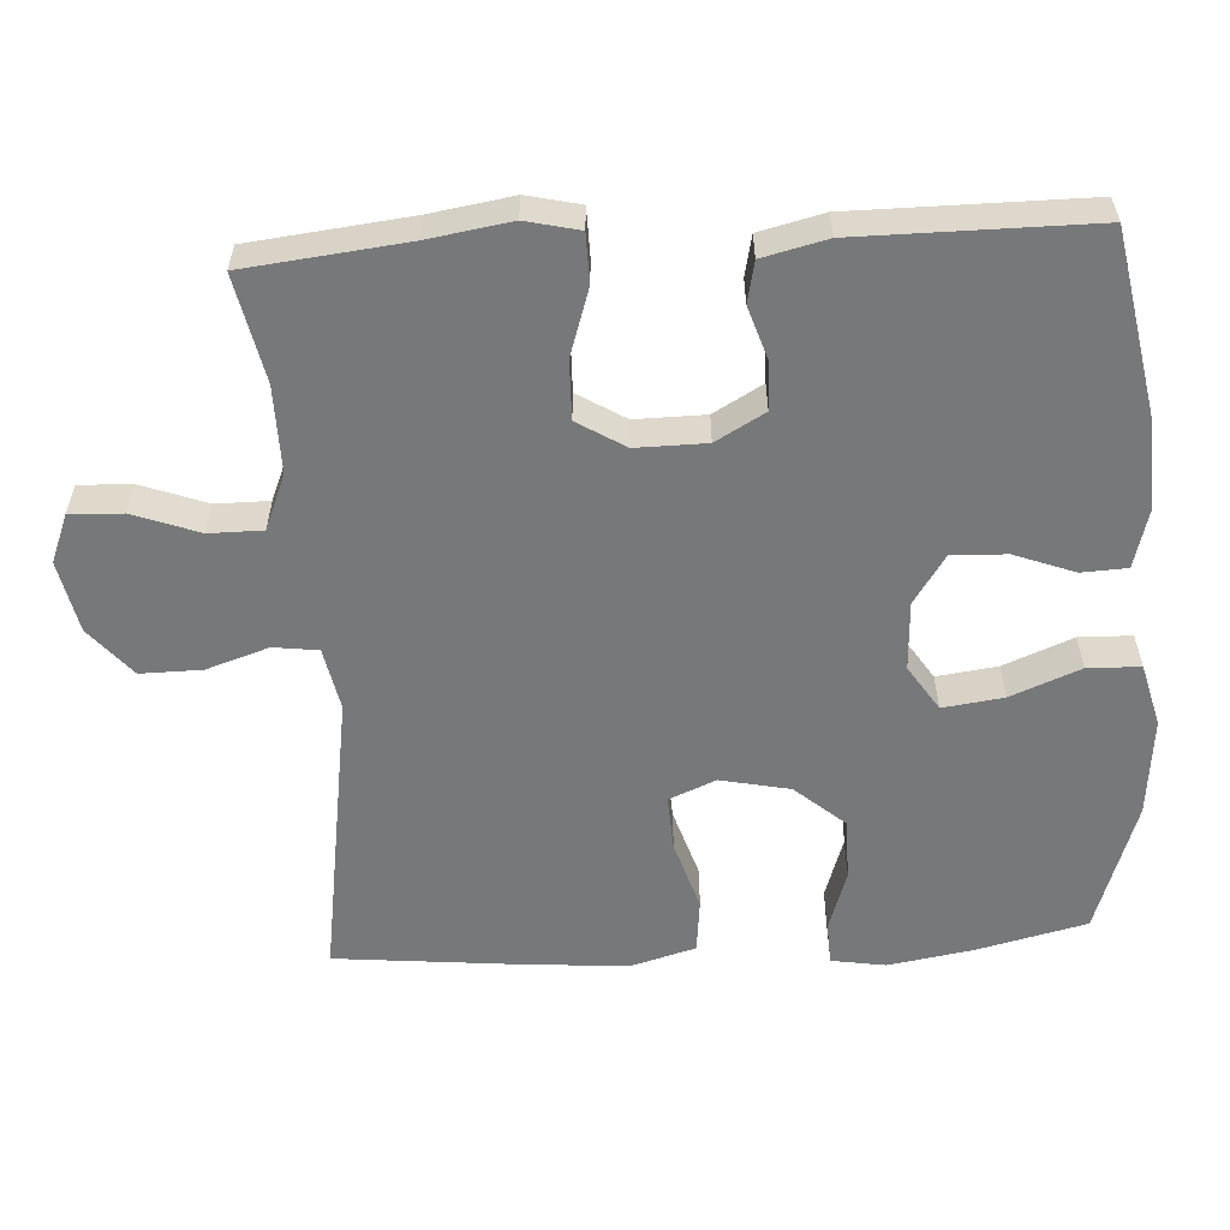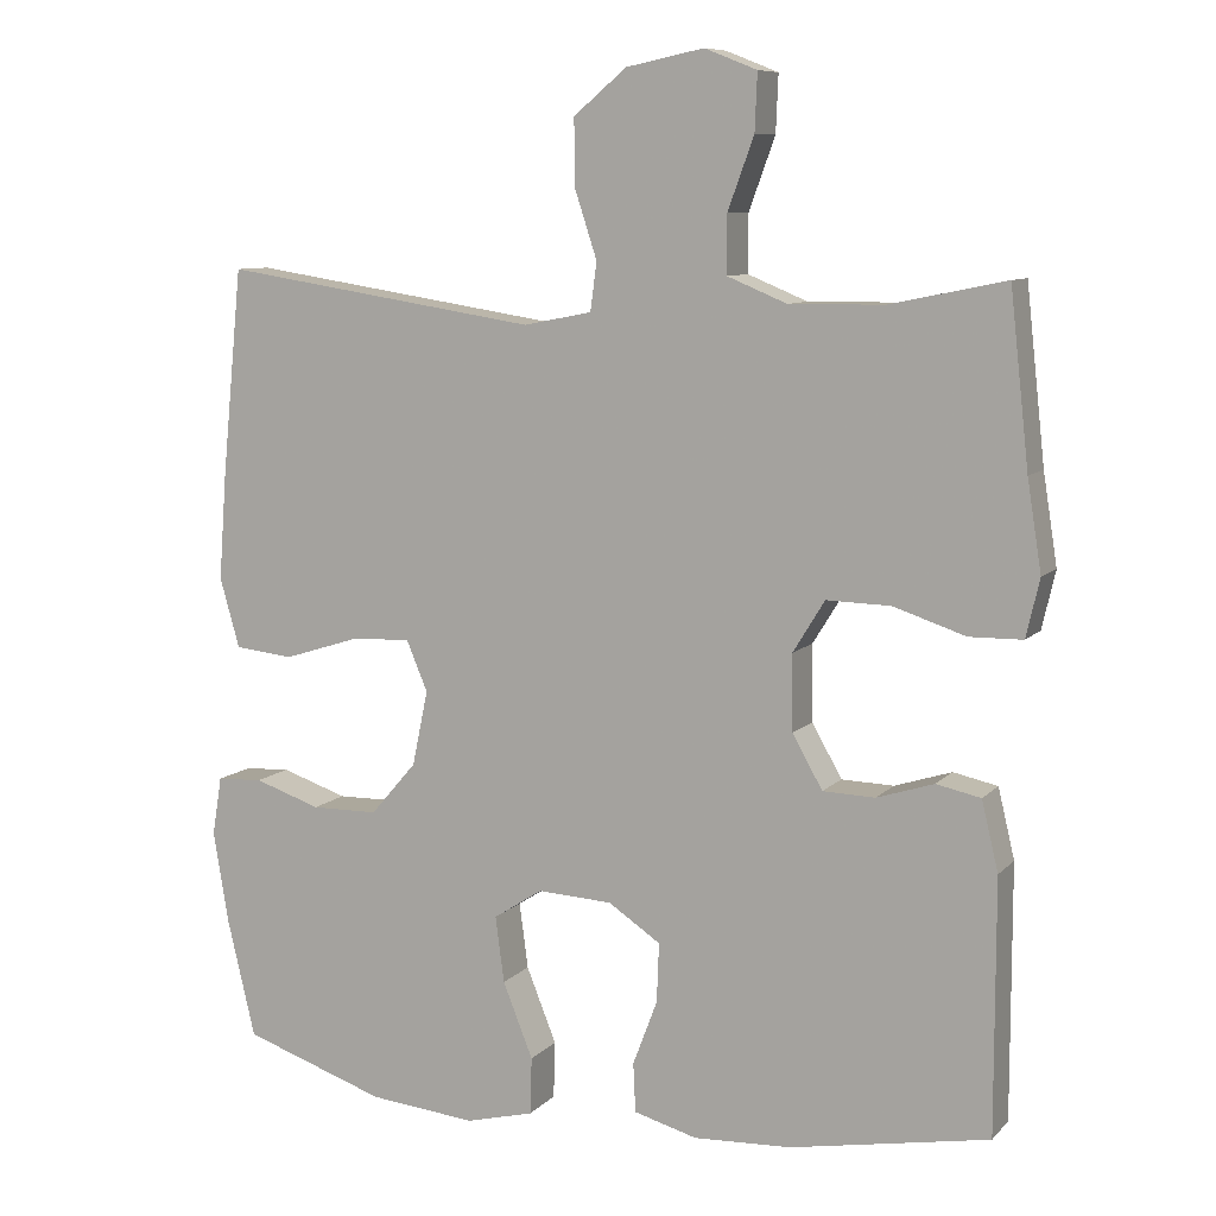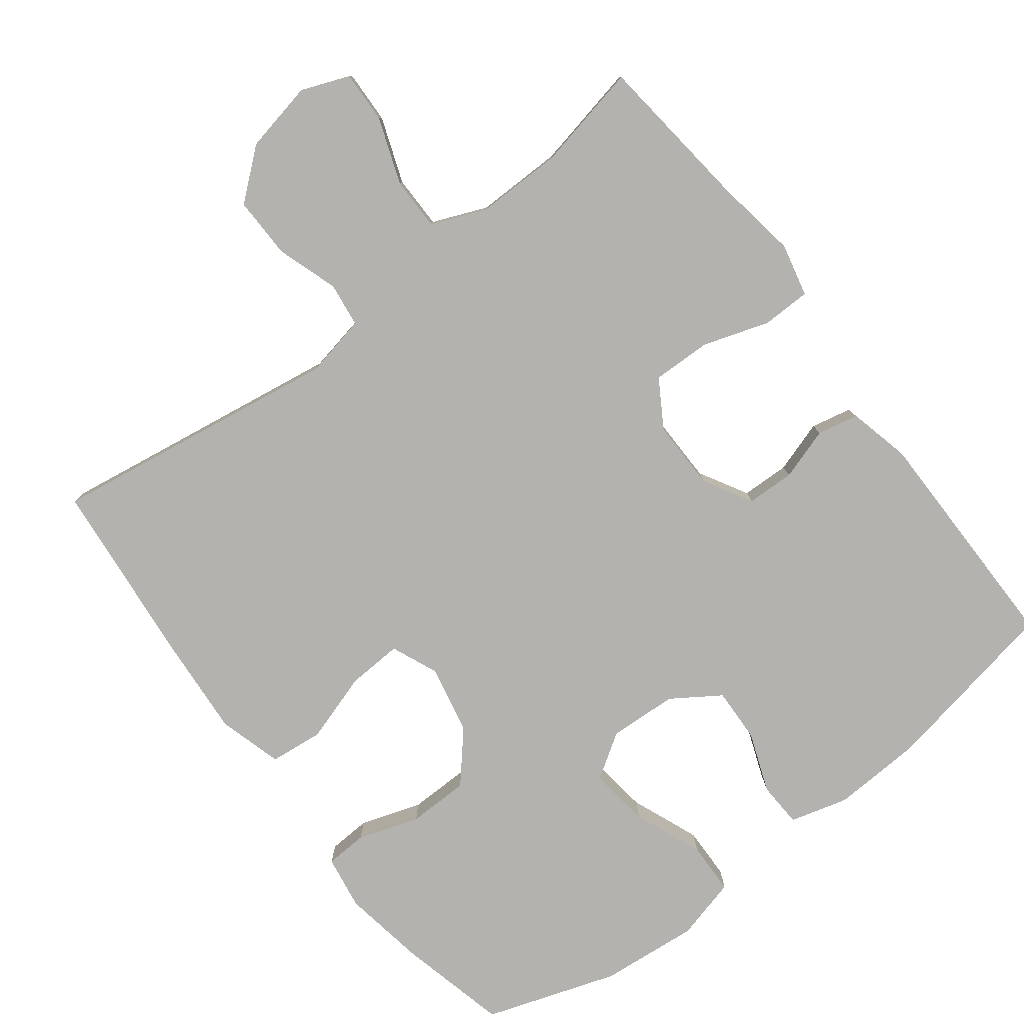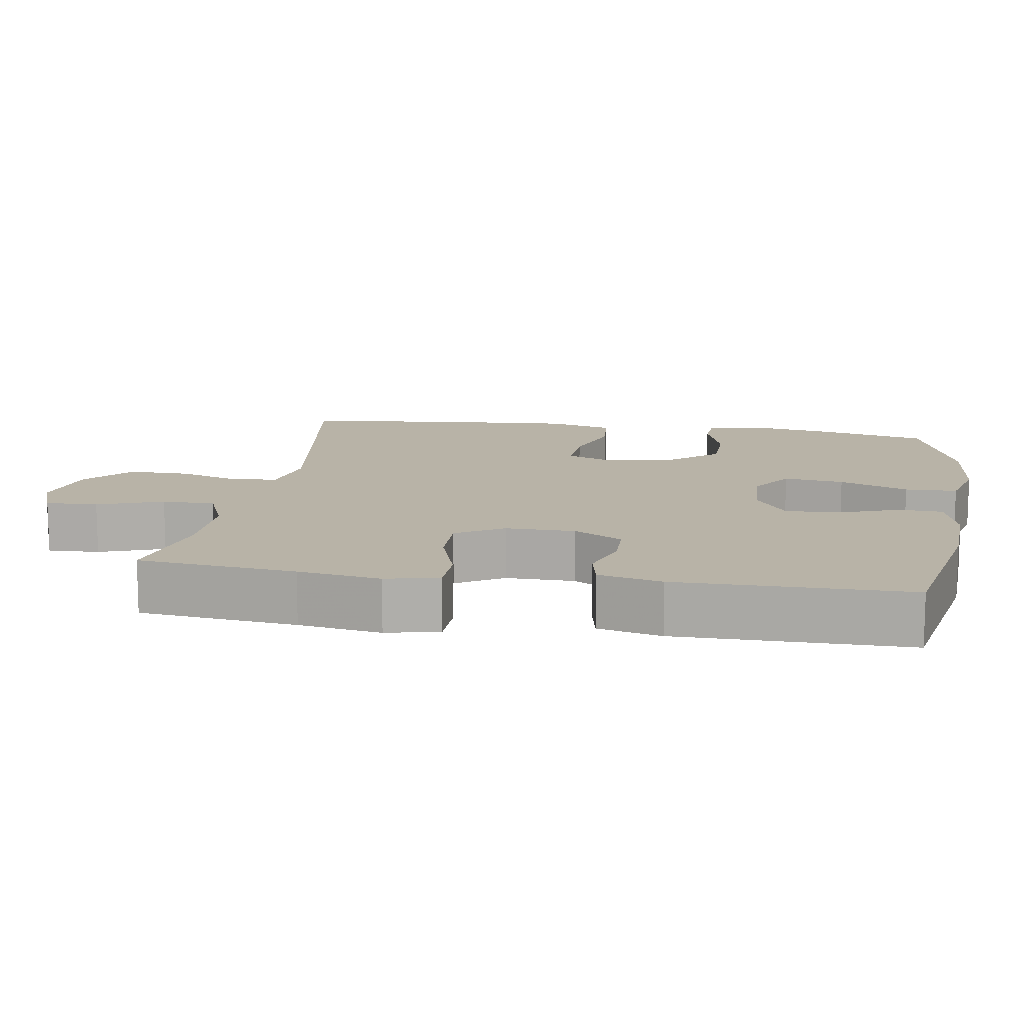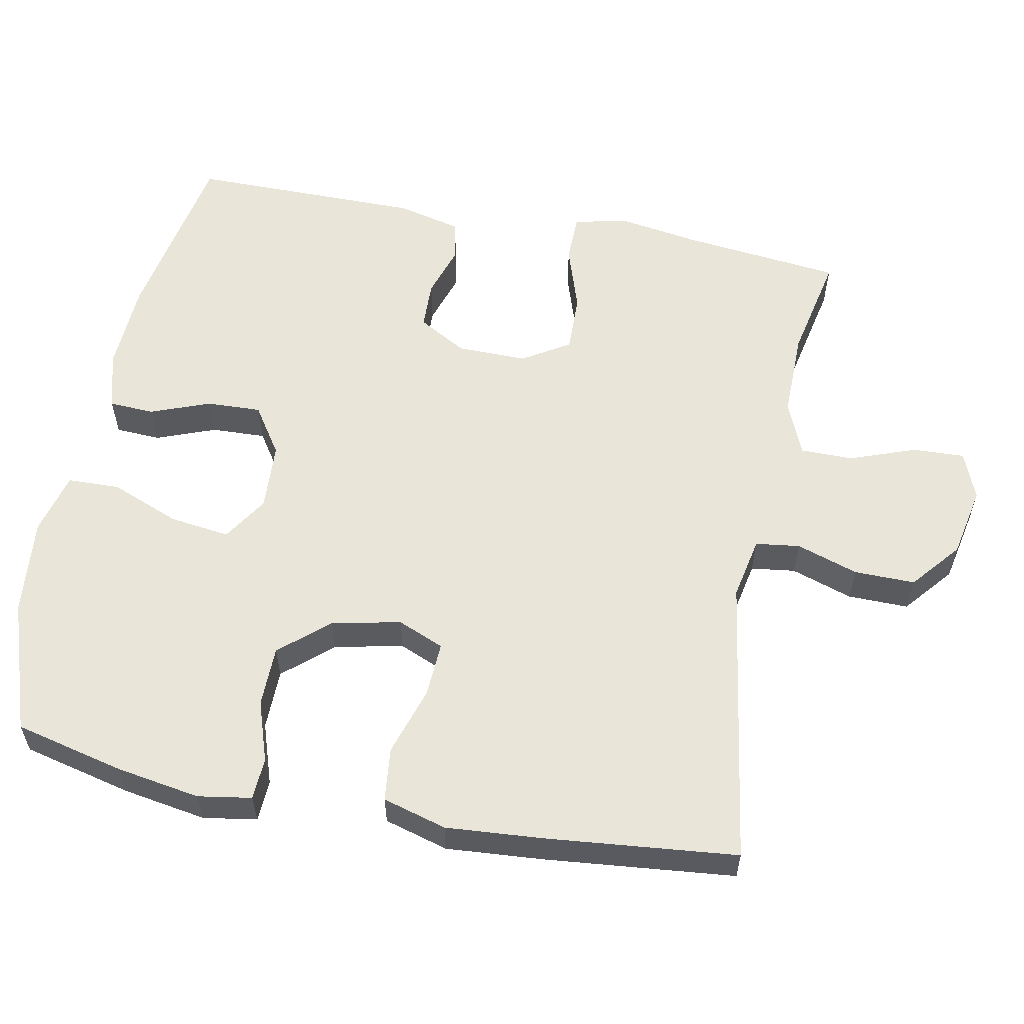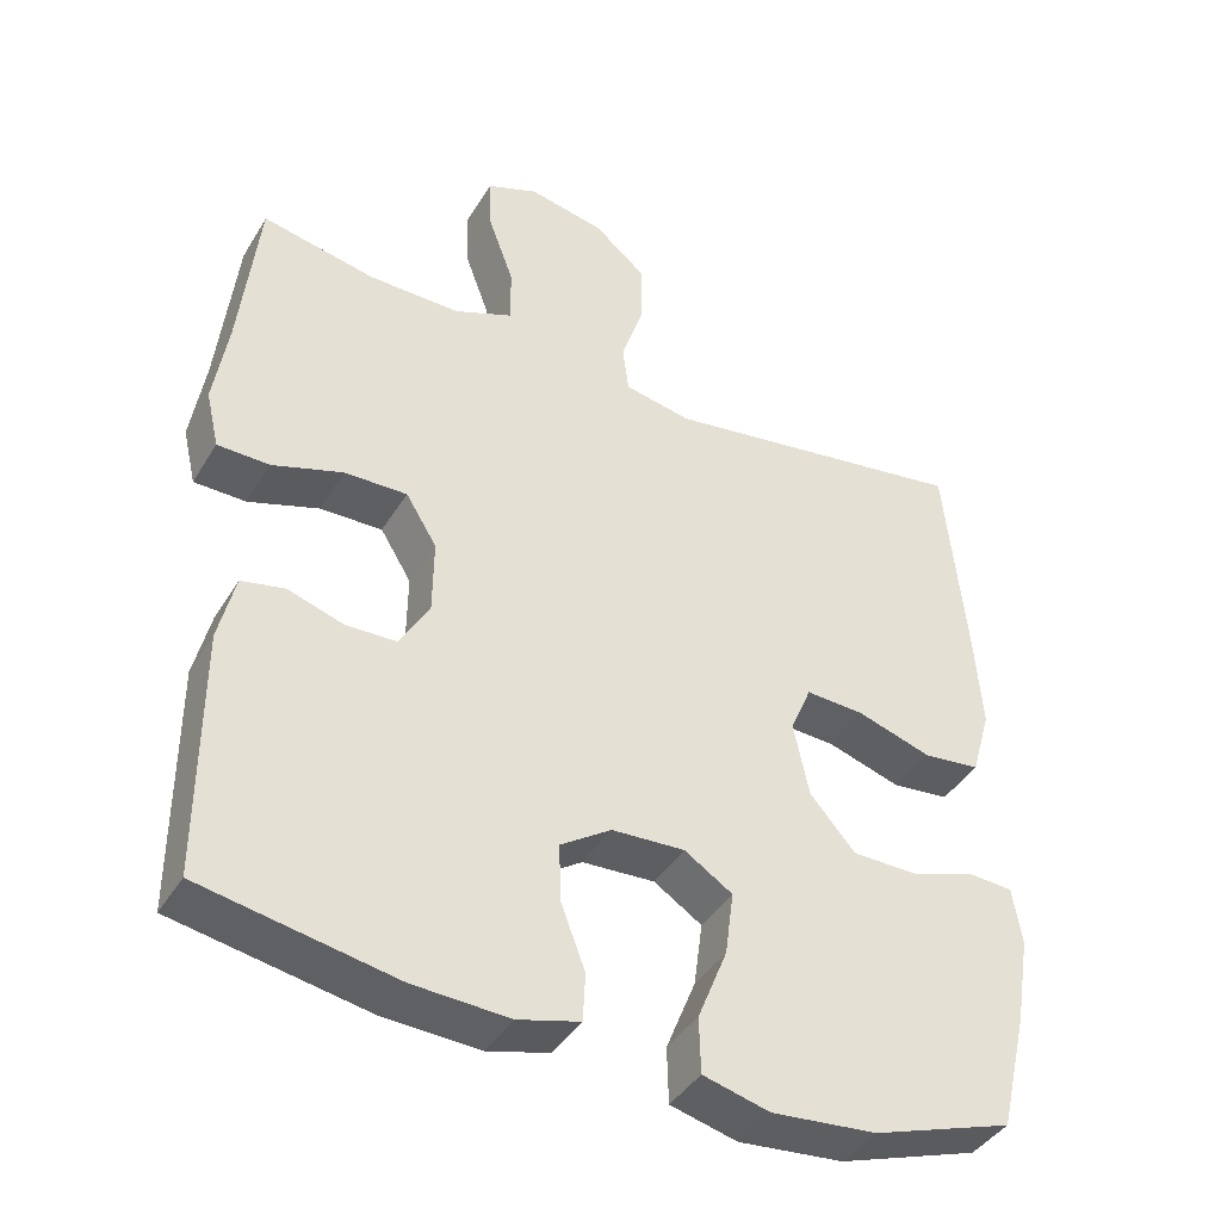
<metadata>
{"format":"obj","ext":"obj","renderer":"f3d","projection":"perspective","resolution":1024,"background":"white","views":[{"elev":-57.4,"azim":93.4,"up":"+Y"},{"elev":8.8,"azim":23.7,"up":"+Z"},{"elev":-79.8,"azim":37.5,"up":"+Y"},{"elev":12.8,"azim":99.3,"up":"+Y"},{"elev":57.9,"azim":-79.0,"up":"+Y"},{"elev":-41.1,"azim":151.3,"up":"+Z"}]}
</metadata>
<code>
v -0.5 0.07 0.5
v -0.1 0.07 0.438
v -0.014 0.07 0.455
v -0.006 0.07 0.516
v -0.034 0.07 0.601
v -0.035 0.07 0.685
v 0.032 0.07 0.741
v 0.13 0.07 0.761
v 0.196 0.07 0.735
v 0.193 0.07 0.663
v 0.16 0.07 0.573
v 0.16 0.07 0.5
v 0.235 0.07 0.469
v 0.354 0.07 0.47
v 0.5 0.07 0.5
v 0.524 0.07 0.282
v 0.542 0.07 0.168
v 0.525 0.07 0.095
v 0.458 0.07 0.094
v 0.367 0.07 0.124
v 0.286 0.07 0.126
v 0.246 0.07 0.061
v 0.247 0.07 -0.035
v 0.285 0.07 -0.102
v 0.351 0.07 -0.104
v 0.423 0.07 -0.081
v 0.479 0.07 -0.093
v 0.5 0.07 -0.181
v 0.5 0.07 -0.5
v 0.25 0.07 -0.546
v 0.126 0.07 -0.552
v 0.046 0.07 -0.53
v 0.043 0.07 -0.468
v 0.074 0.07 -0.386
v 0.077 0.07 -0.311
v 0.011 0.07 -0.267
v -0.083 0.07 -0.262
v -0.145 0.07 -0.302
v -0.134 0.07 -0.385
v -0.096 0.07 -0.48
v -0.098 0.07 -0.552
v -0.184 0.07 -0.574
v -0.319 0.07 -0.561
v -0.5 0.07 -0.5
v -0.536 0.07 -0.349
v -0.555 0.07 -0.234
v -0.543 0.07 -0.16
v -0.485 0.07 -0.157
v -0.401 0.07 -0.185
v -0.317 0.07 -0.184
v -0.259 0.07 -0.117
v -0.239 0.07 -0.022
v -0.266 0.07 0.042
v -0.342 0.07 0.038
v -0.437 0.07 0.008
v -0.511 0.07 0.016
v -0.536 0.07 0.104
v -0.526 0.07 0.238
v -0.5 0 0.5
v -0.1 0 0.438
v -0.014 0 0.455
v -0.006 0 0.516
v -0.034 0 0.601
v -0.035 0 0.685
v 0.032 0 0.741
v 0.13 0 0.761
v 0.196 0 0.735
v 0.193 0 0.663
v 0.16 0 0.573
v 0.16 0 0.5
v 0.235 0 0.469
v 0.354 0 0.47
v 0.5 0 0.5
v 0.524 0 0.282
v 0.542 0 0.168
v 0.525 0 0.095
v 0.458 0 0.094
v 0.367 0 0.124
v 0.286 0 0.126
v 0.246 0 0.061
v 0.247 0 -0.035
v 0.285 0 -0.102
v 0.351 0 -0.104
v 0.423 0 -0.081
v 0.479 0 -0.093
v 0.5 0 -0.181
v 0.5 0 -0.5
v 0.25 0 -0.546
v 0.126 0 -0.552
v 0.046 0 -0.53
v 0.043 0 -0.468
v 0.074 0 -0.386
v 0.077 0 -0.311
v 0.011 0 -0.267
v -0.083 0 -0.262
v -0.145 0 -0.302
v -0.134 0 -0.385
v -0.096 0 -0.48
v -0.098 0 -0.552
v -0.184 0 -0.574
v -0.319 0 -0.561
v -0.5 0 -0.5
v -0.536 0 -0.349
v -0.555 0 -0.234
v -0.543 0 -0.16
v -0.485 0 -0.157
v -0.401 0 -0.185
v -0.317 0 -0.184
v -0.259 0 -0.117
v -0.239 0 -0.022
v -0.266 0 0.042
v -0.342 0 0.038
v -0.437 0 0.008
v -0.511 0 0.016
v -0.536 0 0.104
v -0.526 0 0.238
f 58 1 2
f 57 58 2
f 56 57 2
f 55 56 2
f 54 55 2
f 53 54 2 3
f 52 53 3
f 51 52 3
f 47 48 49
f 46 47 49
f 45 46 49
f 44 45 49
f 43 44 49
f 42 43 49
f 41 42 49
f 40 41 49
f 39 40 49
f 38 39 49 50
f 37 38 50 51
f 32 33 34
f 31 32 34
f 30 31 34
f 29 30 34
f 28 29 34
f 27 28 34
f 26 27 34
f 25 26 34
f 24 25 34 35
f 23 24 35 36
f 18 19 20
f 17 18 20
f 16 17 20
f 16 20 21
f 15 16 21
f 14 15 21
f 13 14 21 22
f 9 10 11
f 8 9 11
f 7 8 11
f 6 7 11
f 5 6 11
f 4 5 11
f 3 4 11 12
f 36 37 51
f 23 36 51
f 22 23 51
f 13 22 51
f 12 13 51
f 3 12 51
f 60 59 116
f 60 116 115
f 60 115 114
f 60 114 113
f 60 113 112
f 61 60 112 111
f 61 111 110
f 61 110 109
f 107 106 105
f 107 105 104
f 107 104 103
f 107 103 102
f 107 102 101
f 107 101 100
f 107 100 99
f 107 99 98
f 107 98 97
f 108 107 97 96
f 109 108 96 95
f 92 91 90
f 92 90 89
f 92 89 88
f 92 88 87
f 92 87 86
f 92 86 85
f 92 85 84
f 92 84 83
f 93 92 83 82
f 94 93 82 81
f 78 77 76
f 78 76 75
f 78 75 74
f 79 78 74
f 79 74 73
f 79 73 72
f 80 79 72 71
f 69 68 67
f 69 67 66
f 69 66 65
f 69 65 64
f 69 64 63
f 69 63 62
f 70 69 62 61
f 109 95 94
f 109 94 81
f 109 81 80
f 109 80 71
f 109 71 70
f 109 70 61
f 1 59 60 2
f 2 60 61 3
f 3 61 62 4
f 4 62 63 5
f 5 63 64 6
f 6 64 65 7
f 7 65 66 8
f 8 66 67 9
f 9 67 68 10
f 10 68 69 11
f 11 69 70 12
f 12 70 71 13
f 13 71 72 14
f 14 72 73 15
f 15 73 74 16
f 16 74 75 17
f 17 75 76 18
f 18 76 77 19
f 19 77 78 20
f 20 78 79 21
f 21 79 80 22
f 22 80 81 23
f 23 81 82 24
f 24 82 83 25
f 25 83 84 26
f 26 84 85 27
f 27 85 86 28
f 28 86 87 29
f 29 87 88 30
f 30 88 89 31
f 31 89 90 32
f 32 90 91 33
f 33 91 92 34
f 34 92 93 35
f 35 93 94 36
f 36 94 95 37
f 37 95 96 38
f 38 96 97 39
f 39 97 98 40
f 40 98 99 41
f 41 99 100 42
f 42 100 101 43
f 43 101 102 44
f 44 102 103 45
f 45 103 104 46
f 46 104 105 47
f 47 105 106 48
f 48 106 107 49
f 49 107 108 50
f 50 108 109 51
f 51 109 110 52
f 52 110 111 53
f 53 111 112 54
f 54 112 113 55
f 55 113 114 56
f 56 114 115 57
f 57 115 116 58
f 58 116 59 1

</code>
